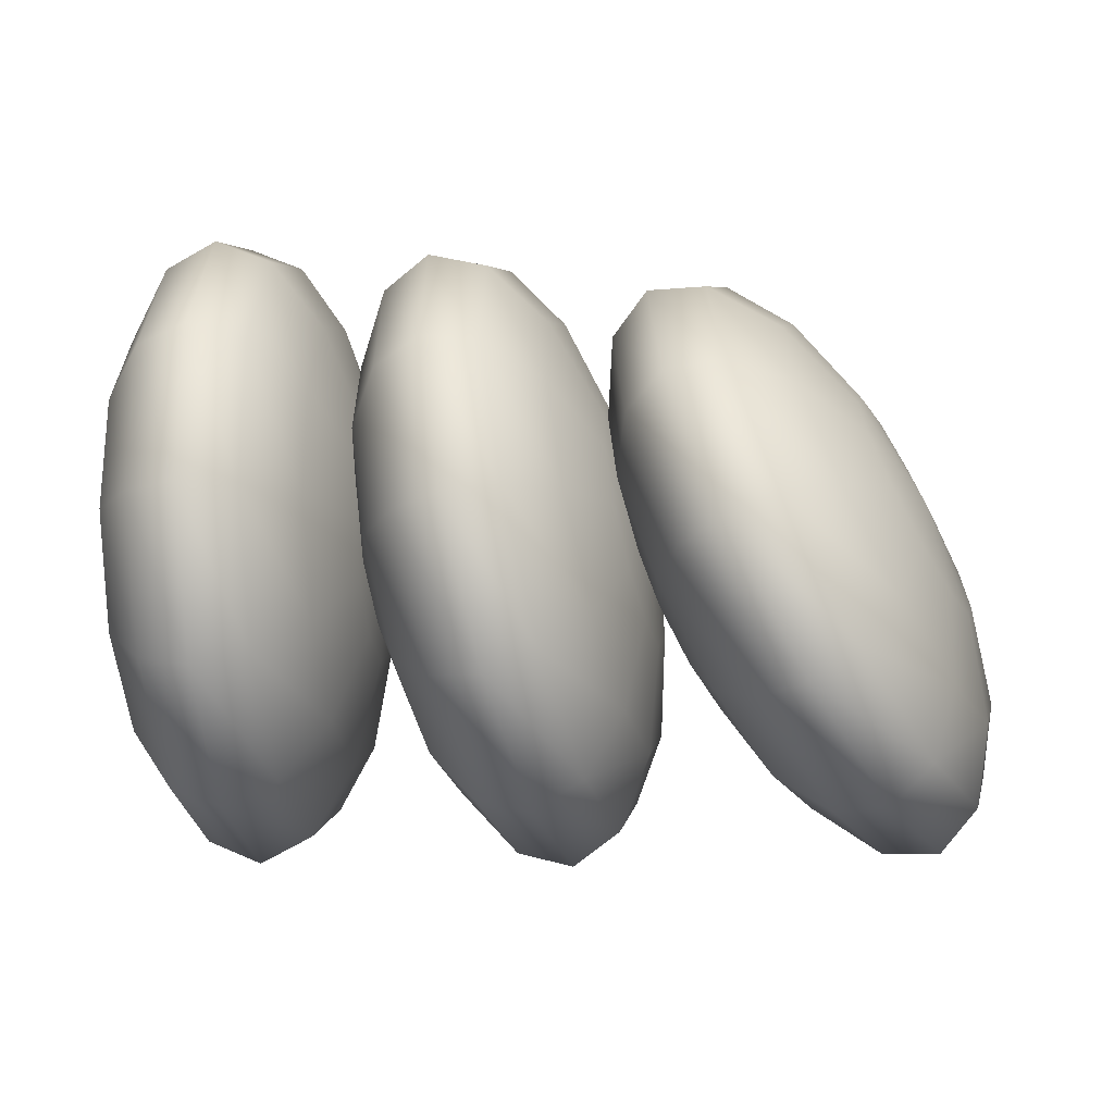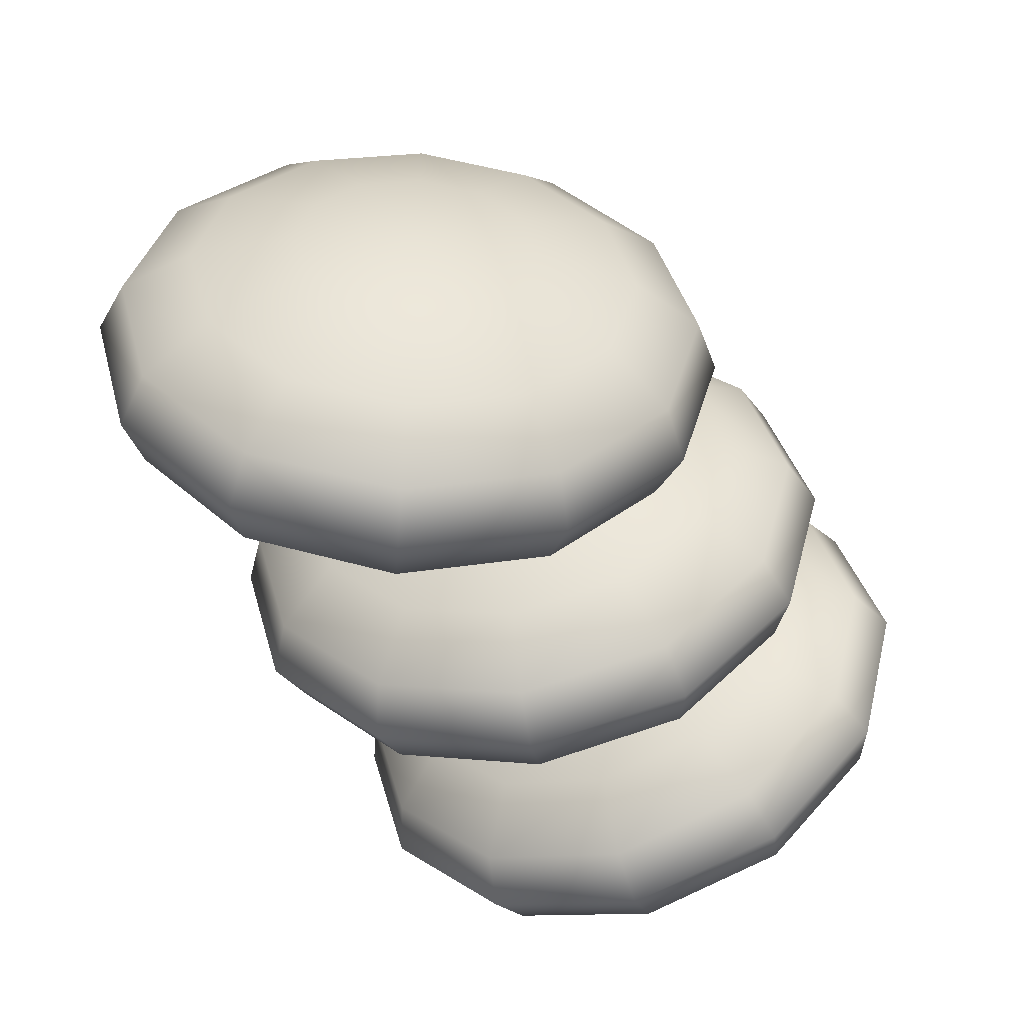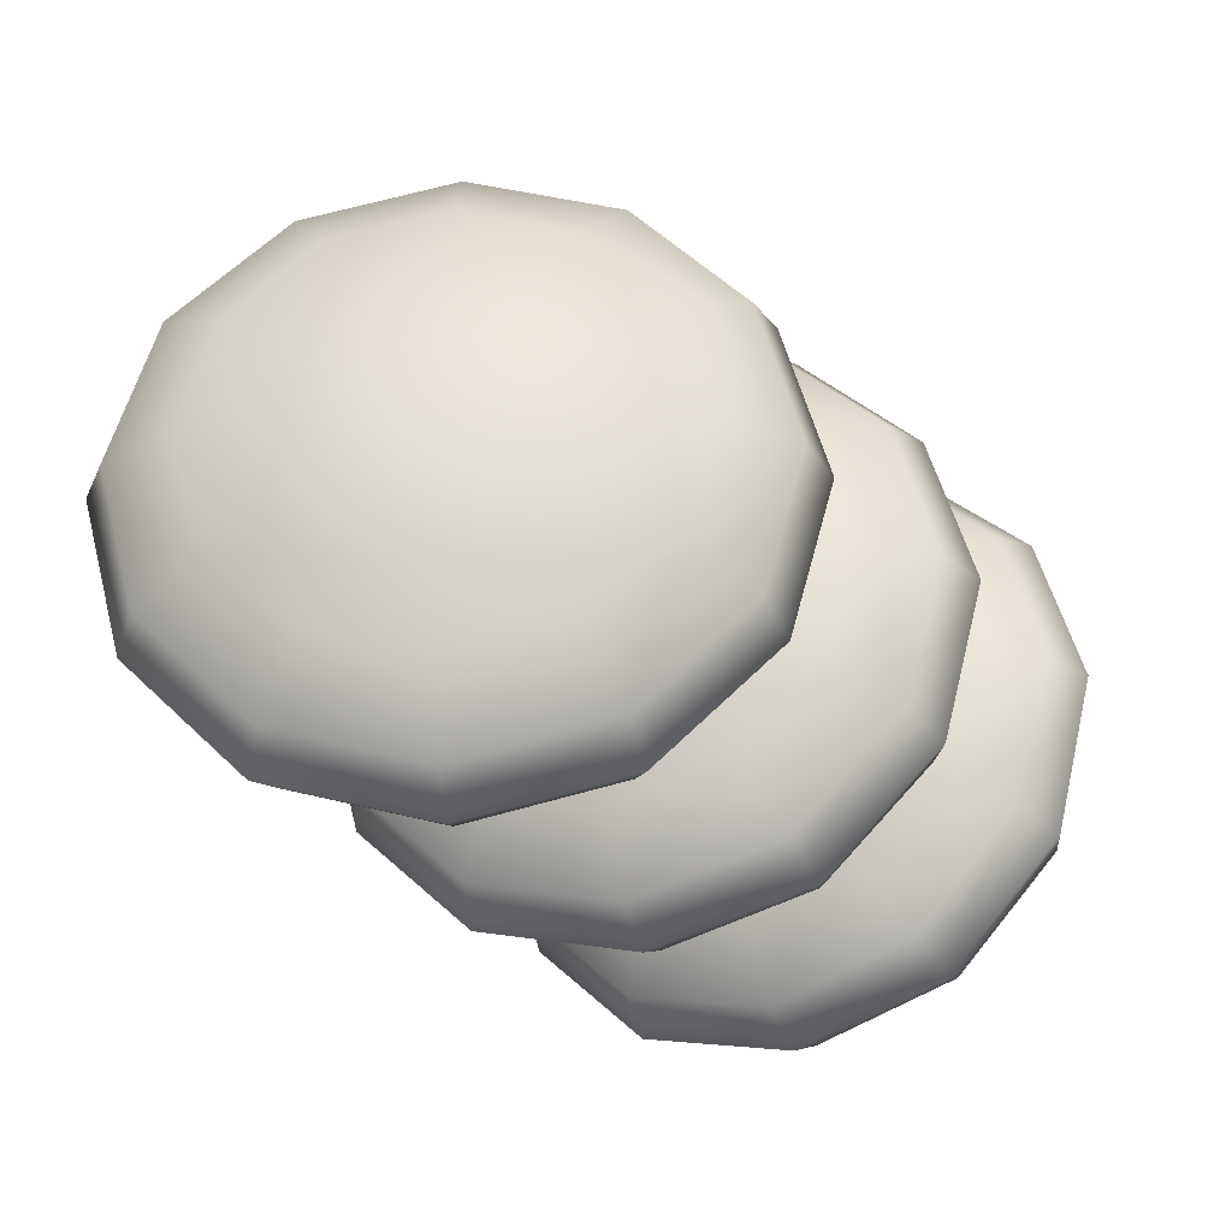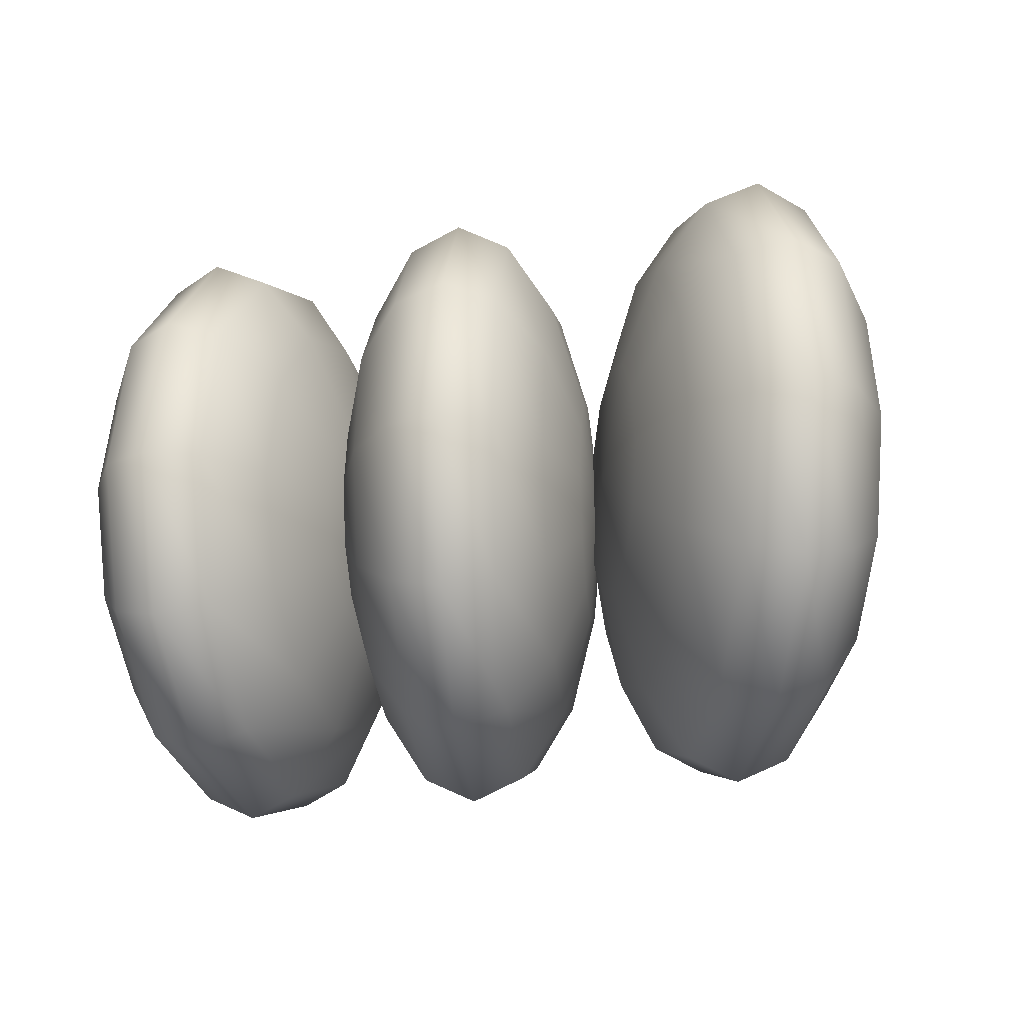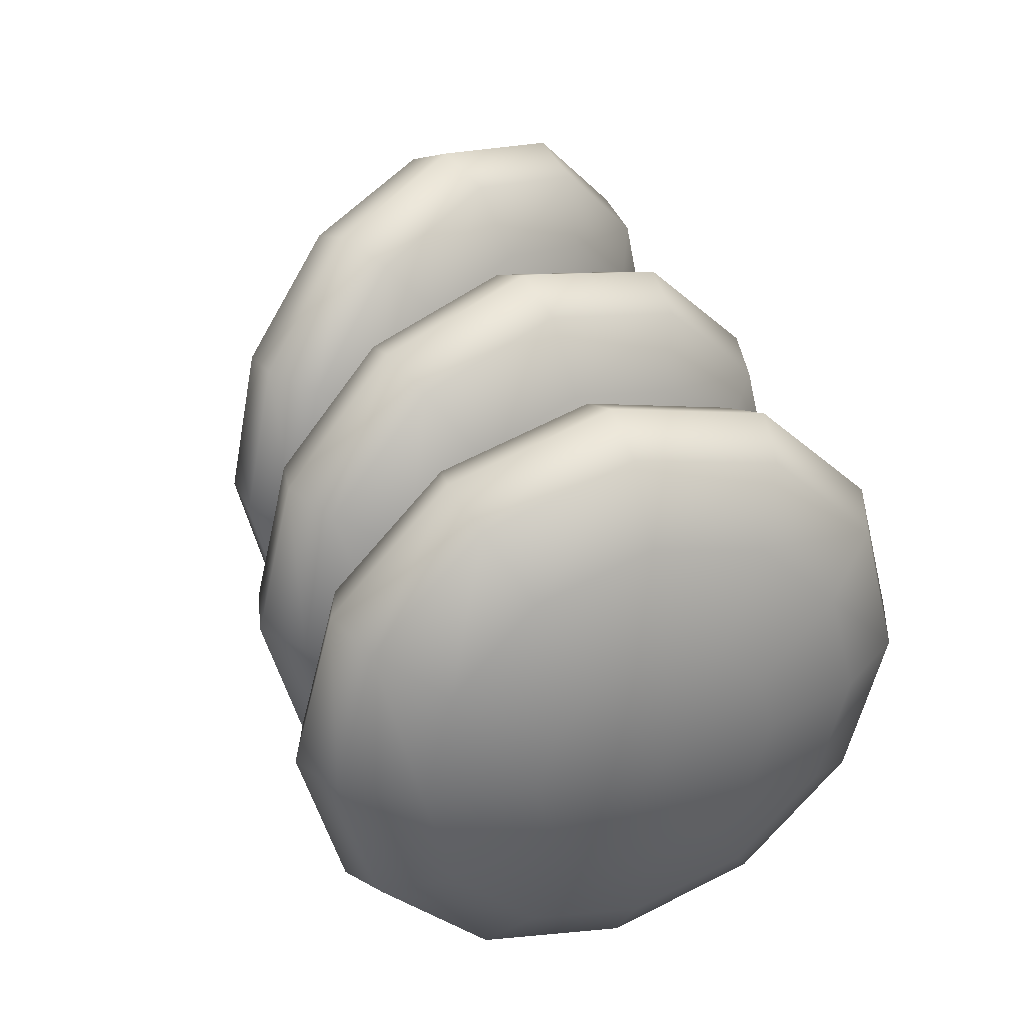
<metadata>
{"format":"obj","ext":"obj","renderer":"f3d","projection":"perspective","resolution":1024,"background":"white","views":[{"elev":19.1,"azim":4.4,"up":"+Y"},{"elev":-49.9,"azim":115.4,"up":"+Z"},{"elev":-31.5,"azim":122.9,"up":"+Z"},{"elev":-18.3,"azim":21.3,"up":"+Z"},{"elev":34.9,"azim":-107.1,"up":"+Z"}]}
</metadata>
<code>
g default
v 0.02619 0.1513 0.1351
v 0.05118 0.05806 0.2317
v 0.08531 -0.06934 0.267
v 0.1195 -0.1967 0.2317
v 0.1444 -0.29 0.1352
v 0.1536 -0.3241 0.003263
v 0.1445 -0.29 -0.1286
v 0.1195 -0.1967 -0.2252
v 0.08534 -0.06934 -0.2605
v 0.05121 0.05806 -0.2252
v 0.02621 0.1513 -0.1286
v 0.01706 0.1855 0.003256
v 0.03778 0.3549 0.247
v 0.08394 0.1826 0.4254
v 0.147 -0.0528 0.4907
v 0.2101 -0.2882 0.4254
v 0.2563 -0.4605 0.247
v 0.2732 -0.5236 0.00327
v 0.2563 -0.4605 -0.2404
v 0.2101 -0.2882 -0.4188
v 0.1471 -0.0528 -0.4841
v 0.08399 0.1826 -0.4188
v 0.0378 0.3549 -0.2404
v 0.02089 0.418 0.003256
v 0.09664 0.5047 0.3217
v 0.157 0.2795 0.5548
v 0.2394 -0.02806 0.6401
v 0.3218 -0.3356 0.5548
v 0.3821 -0.5608 0.3217
v 0.4042 -0.6432 0.003278
v 0.3822 -0.5608 -0.3151
v 0.3218 -0.3356 -0.5482
v 0.2394 -0.02806 -0.6336
v 0.157 0.2795 -0.5482
v 0.09668 0.5047 -0.3152
v 0.07458 0.5871 0.003259
v 0.1938 0.5777 0.3479
v 0.2591 0.334 0.6002
v 0.3483 0.001135 0.6926
v 0.4375 -0.3318 0.6002
v 0.5028 -0.5755 0.3479
v 0.5267 -0.6647 0.003285
v 0.5029 -0.5755 -0.3414
v 0.4376 -0.3318 -0.5937
v 0.3484 0.001135 -0.686
v 0.2592 0.334 -0.5937
v 0.1939 0.5777 -0.3414
v 0.1699 0.6669 0.003264
v 0.3145 0.563 0.3217
v 0.3748 0.3379 0.5548
v 0.4573 0.03033 0.6401
v 0.5397 -0.2772 0.5548
v 0.6 -0.5024 0.3217
v 0.6221 -0.5848 0.00329
v 0.6 -0.5024 -0.3151
v 0.5397 -0.2772 -0.5482
v 0.4573 0.03033 -0.6335
v 0.3749 0.3379 -0.5482
v 0.3146 0.563 -0.3151
v 0.2925 0.6455 0.003271
v 0.4404 0.4628 0.247
v 0.4865 0.2905 0.4254
v 0.5496 0.05507 0.4907
v 0.6127 -0.1803 0.4254
v 0.6589 -0.3527 0.247
v 0.6758 -0.4157 0.003293
v 0.6589 -0.3527 -0.2404
v 0.6127 -0.1803 -0.4188
v 0.5497 0.05507 -0.4841
v 0.4866 0.2905 -0.4188
v 0.4404 0.4628 -0.2404
v 0.4235 0.5259 0.003279
v 0.5522 0.2923 0.1352
v 0.5772 0.199 0.2317
v 0.6113 0.07161 0.2671
v 0.6455 -0.05579 0.2317
v 0.6705 -0.149 0.1352
v 0.6796 -0.1832 0.003294
v 0.6705 -0.149 -0.1286
v 0.6455 -0.05579 -0.2252
v 0.6114 0.07161 -0.2605
v 0.5772 0.199 -0.2252
v 0.5522 0.2923 -0.1286
v 0.5431 0.3264 0.003286
v 0.06366 -0.07515 0.003258
v 0.633 0.07742 0.003291
v -0.5136 0.205 0.1351
v -0.5052 0.1088 0.2317
v -0.4937 -0.0226 0.267
v -0.4822 -0.154 0.2317
v -0.4737 -0.2502 0.1351
v -0.4707 -0.2854 0.003228
v -0.4737 -0.2502 -0.1287
v -0.4821 -0.154 -0.2252
v -0.4936 -0.0226 -0.2606
v -0.5051 0.1088 -0.2252
v -0.5136 0.205 -0.1287
v -0.5166 0.2402 0.003225
v -0.4668 0.4035 0.2469
v -0.4513 0.2257 0.4253
v -0.43 -0.01703 0.4906
v -0.4088 -0.2598 0.4253
v -0.3932 -0.4375 0.2469
v -0.3875 -0.5026 0.003233
v -0.3932 -0.4375 -0.2405
v -0.4087 -0.2598 -0.4189
v -0.43 -0.01703 -0.4842
v -0.4512 0.2257 -0.4189
v -0.4668 0.4035 -0.2405
v -0.4725 0.4685 0.003228
v -0.3828 0.5407 0.3216
v -0.3625 0.3085 0.5547
v -0.3348 -0.008695 0.6401
v -0.307 -0.3259 0.5547
v -0.2867 -0.5581 0.3217
v -0.2792 -0.6431 0.003239
v -0.2867 -0.5581 -0.3152
v -0.307 -0.3259 -0.5483
v -0.3347 -0.008695 -0.6336
v -0.3625 0.3085 -0.5483
v -0.3828 0.5407 -0.3152
v -0.3903 0.6257 0.003232
v -0.2744 0.5958 0.3479
v -0.2525 0.3445 0.6002
v -0.2224 0.001135 0.6925
v -0.1924 -0.3422 0.6002
v -0.1704 -0.5935 0.3479
v -0.1623 -0.6855 0.003245
v -0.1703 -0.5935 -0.3414
v -0.1923 -0.3422 -0.5937
v -0.2224 0.001135 -0.6861
v -0.2524 0.3445 -0.5937
v -0.2744 0.5958 -0.3414
v -0.2825 0.6878 0.003239
v -0.1581 0.5604 0.3217
v -0.1378 0.3282 0.5548
v -0.1101 0.01097 0.6401
v -0.08231 -0.3062 0.5548
v -0.06198 -0.5384 0.3217
v -0.05453 -0.6234 0.003252
v -0.06195 -0.5384 -0.3152
v -0.08225 -0.3062 -0.5483
v -0.11 0.01097 -0.6336
v -0.1378 0.3282 -0.5483
v -0.1581 0.5604 -0.3152
v -0.1655 0.6454 0.003245
v -0.05158 0.4398 0.247
v -0.03604 0.2621 0.4254
v -0.01481 0.0193 0.4907
v 0.006436 -0.2235 0.4254
v 0.022 -0.4012 0.247
v 0.0277 -0.4663 0.003256
v 0.02202 -0.4012 -0.2404
v 0.006485 -0.2235 -0.4189
v -0.01475 0.0193 -0.4842
v -0.036 0.2621 -0.4189
v -0.05155 0.4398 -0.2405
v -0.05726 0.5049 0.003251
v 0.02895 0.2524 0.1351
v 0.03736 0.1563 0.2317
v 0.04885 0.02487 0.267
v 0.06035 -0.1065 0.2317
v 0.06877 -0.2027 0.1352
v 0.07186 -0.2379 0.003259
v 0.06878 -0.2027 -0.1286
v 0.06037 -0.1065 -0.2252
v 0.04888 0.02487 -0.2605
v 0.03739 0.1563 -0.2252
v 0.02896 0.2524 -0.1286
v 0.02588 0.2876 0.003256
v -0.516 -0.02455 0.003225
v 0.07122 0.02682 0.003259
v 0.6255 0.06283 0.1352
v 0.6737 -0.02079 0.2317
v 0.7397 -0.135 0.2671
v 0.8056 -0.2492 0.2317
v 0.8539 -0.3328 0.1352
v 0.8716 -0.3635 0.003304
v 0.8539 -0.3328 -0.1286
v 0.8057 -0.2492 -0.2251
v 0.7397 -0.135 -0.2605
v 0.6738 -0.02079 -0.2251
v 0.6255 0.06283 -0.1286
v 0.6078 0.09343 0.003289
v 0.584 0.2625 0.247
v 0.6732 0.108 0.4254
v 0.795 -0.1031 0.4907
v 0.9169 -0.3141 0.4254
v 1.006 -0.4686 0.247
v 1.039 -0.5252 0.003314
v 1.006 -0.4686 -0.2404
v 0.9169 -0.3141 -0.4188
v 0.7951 -0.1031 -0.4841
v 0.6732 0.108 -0.4188
v 0.584 0.2625 -0.2404
v 0.5513 0.319 0.003286
v 0.6021 0.4224 0.3217
v 0.7186 0.2205 0.5548
v 0.8778 -0.05526 0.6401
v 1.037 -0.331 0.5548
v 1.154 -0.5329 0.3217
v 1.196 -0.6068 0.003323
v 1.154 -0.5329 -0.3151
v 1.037 -0.331 -0.5482
v 0.8779 -0.05526 -0.6335
v 0.7187 0.2205 -0.5482
v 0.6021 0.4224 -0.3151
v 0.5594 0.4963 0.003287
v 0.677 0.5181 0.3479
v 0.8032 0.2996 0.6003
v 0.9755 0.001135 0.6926
v 1.148 -0.2973 0.6003
v 1.274 -0.5158 0.348
v 1.32 -0.5958 0.00333
v 1.274 -0.5158 -0.3413
v 1.148 -0.2973 -0.5936
v 0.9756 0.001135 -0.686
v 0.8032 0.2996 -0.5937
v 0.6771 0.5181 -0.3414
v 0.6309 0.5981 0.003291
v 0.7974 0.5352 0.3217
v 0.914 0.3333 0.5548
v 1.073 0.05753 0.6401
v 1.232 -0.2182 0.5548
v 1.349 -0.4201 0.3217
v 1.392 -0.494 0.003334
v 1.349 -0.4201 -0.3151
v 1.232 -0.2182 -0.5482
v 1.073 0.05753 -0.6335
v 0.914 0.3333 -0.5482
v 0.7975 0.5352 -0.3151
v 0.7548 0.609 0.003298
v 0.9449 0.4709 0.247
v 1.034 0.3164 0.4254
v 1.156 0.1053 0.4907
v 1.278 -0.1057 0.4254
v 1.367 -0.2602 0.247
v 1.4 -0.3168 0.003335
v 1.367 -0.2602 -0.2404
v 1.278 -0.1057 -0.4188
v 1.156 0.1053 -0.4841
v 1.034 0.3164 -0.4188
v 0.945 0.4709 -0.2404
v 0.9123 0.5274 0.003307
v 1.097 0.3351 0.1352
v 1.145 0.2515 0.2318
v 1.211 0.1373 0.2671
v 1.277 0.02306 0.2318
v 1.326 -0.06055 0.1352
v 1.343 -0.09116 0.003331
v 1.326 -0.06055 -0.1286
v 1.277 0.02306 -0.2251
v 1.211 0.1373 -0.2605
v 1.145 0.2515 -0.2251
v 1.097 0.3351 -0.1286
v 1.079 0.3657 0.003316
v 0.7203 -0.1462 0.003296
v 1.231 0.1485 0.003325
g FoodShortLLowerArm
f 1 2 14 13
f 2 3 15 14
f 3 4 16 15
f 4 5 17 16
f 5 6 18 17
f 6 7 19 18
f 7 8 20 19
f 8 9 21 20
f 9 10 22 21
f 10 11 23 22
f 11 12 24 23
f 12 1 13 24
f 13 14 26 25
f 14 15 27 26
f 15 16 28 27
f 16 17 29 28
f 17 18 30 29
f 18 19 31 30
f 19 20 32 31
f 20 21 33 32
f 21 22 34 33
f 22 23 35 34
f 23 24 36 35
f 24 13 25 36
f 25 26 38 37
f 26 27 39 38
f 27 28 40 39
f 28 29 41 40
f 29 30 42 41
f 30 31 43 42
f 31 32 44 43
f 32 33 45 44
f 33 34 46 45
f 34 35 47 46
f 35 36 48 47
f 36 25 37 48
f 37 38 50 49
f 38 39 51 50
f 39 40 52 51
f 40 41 53 52
f 41 42 54 53
f 42 43 55 54
f 43 44 56 55
f 44 45 57 56
f 45 46 58 57
f 46 47 59 58
f 47 48 60 59
f 48 37 49 60
f 49 50 62 61
f 50 51 63 62
f 51 52 64 63
f 52 53 65 64
f 53 54 66 65
f 54 55 67 66
f 55 56 68 67
f 56 57 69 68
f 57 58 70 69
f 58 59 71 70
f 59 60 72 71
f 60 49 61 72
f 61 62 74 73
f 62 63 75 74
f 63 64 76 75
f 64 65 77 76
f 65 66 78 77
f 66 67 79 78
f 67 68 80 79
f 68 69 81 80
f 69 70 82 81
f 70 71 83 82
f 71 72 84 83
f 72 61 73 84
f 2 1 85
f 3 2 85
f 4 3 85
f 5 4 85
f 6 5 85
f 7 6 85
f 8 7 85
f 9 8 85
f 10 9 85
f 11 10 85
f 12 11 85
f 1 12 85
f 73 74 86
f 74 75 86
f 75 76 86
f 76 77 86
f 77 78 86
f 78 79 86
f 79 80 86
f 80 81 86
f 81 82 86
f 82 83 86
f 83 84 86
f 84 73 86
f 87 88 100 99
f 88 89 101 100
f 89 90 102 101
f 90 91 103 102
f 91 92 104 103
f 92 93 105 104
f 93 94 106 105
f 94 95 107 106
f 95 96 108 107
f 96 97 109 108
f 97 98 110 109
f 98 87 99 110
f 99 100 112 111
f 100 101 113 112
f 101 102 114 113
f 102 103 115 114
f 103 104 116 115
f 104 105 117 116
f 105 106 118 117
f 106 107 119 118
f 107 108 120 119
f 108 109 121 120
f 109 110 122 121
f 110 99 111 122
f 111 112 124 123
f 112 113 125 124
f 113 114 126 125
f 114 115 127 126
f 115 116 128 127
f 116 117 129 128
f 117 118 130 129
f 118 119 131 130
f 119 120 132 131
f 120 121 133 132
f 121 122 134 133
f 122 111 123 134
f 123 124 136 135
f 124 125 137 136
f 125 126 138 137
f 126 127 139 138
f 127 128 140 139
f 128 129 141 140
f 129 130 142 141
f 130 131 143 142
f 131 132 144 143
f 132 133 145 144
f 133 134 146 145
f 134 123 135 146
f 135 136 148 147
f 136 137 149 148
f 137 138 150 149
f 138 139 151 150
f 139 140 152 151
f 140 141 153 152
f 141 142 154 153
f 142 143 155 154
f 143 144 156 155
f 144 145 157 156
f 145 146 158 157
f 146 135 147 158
f 147 148 160 159
f 148 149 161 160
f 149 150 162 161
f 150 151 163 162
f 151 152 164 163
f 152 153 165 164
f 153 154 166 165
f 154 155 167 166
f 155 156 168 167
f 156 157 169 168
f 157 158 170 169
f 158 147 159 170
f 88 87 171
f 89 88 171
f 90 89 171
f 91 90 171
f 92 91 171
f 93 92 171
f 94 93 171
f 95 94 171
f 96 95 171
f 97 96 171
f 98 97 171
f 87 98 171
f 159 160 172
f 160 161 172
f 161 162 172
f 162 163 172
f 163 164 172
f 164 165 172
f 165 166 172
f 166 167 172
f 167 168 172
f 168 169 172
f 169 170 172
f 170 159 172
f 173 174 186 185
f 174 175 187 186
f 175 176 188 187
f 176 177 189 188
f 177 178 190 189
f 178 179 191 190
f 179 180 192 191
f 180 181 193 192
f 181 182 194 193
f 182 183 195 194
f 183 184 196 195
f 184 173 185 196
f 185 186 198 197
f 186 187 199 198
f 187 188 200 199
f 188 189 201 200
f 189 190 202 201
f 190 191 203 202
f 191 192 204 203
f 192 193 205 204
f 193 194 206 205
f 194 195 207 206
f 195 196 208 207
f 196 185 197 208
f 197 198 210 209
f 198 199 211 210
f 199 200 212 211
f 200 201 213 212
f 201 202 214 213
f 202 203 215 214
f 203 204 216 215
f 204 205 217 216
f 205 206 218 217
f 206 207 219 218
f 207 208 220 219
f 208 197 209 220
f 209 210 222 221
f 210 211 223 222
f 211 212 224 223
f 212 213 225 224
f 213 214 226 225
f 214 215 227 226
f 215 216 228 227
f 216 217 229 228
f 217 218 230 229
f 218 219 231 230
f 219 220 232 231
f 220 209 221 232
f 221 222 234 233
f 222 223 235 234
f 223 224 236 235
f 224 225 237 236
f 225 226 238 237
f 226 227 239 238
f 227 228 240 239
f 228 229 241 240
f 229 230 242 241
f 230 231 243 242
f 231 232 244 243
f 232 221 233 244
f 233 234 246 245
f 234 235 247 246
f 235 236 248 247
f 236 237 249 248
f 237 238 250 249
f 238 239 251 250
f 239 240 252 251
f 240 241 253 252
f 241 242 254 253
f 242 243 255 254
f 243 244 256 255
f 244 233 245 256
f 174 173 257
f 175 174 257
f 176 175 257
f 177 176 257
f 178 177 257
f 179 178 257
f 180 179 257
f 181 180 257
f 182 181 257
f 183 182 257
f 184 183 257
f 173 184 257
f 245 246 258
f 246 247 258
f 247 248 258
f 248 249 258
f 249 250 258
f 250 251 258
f 251 252 258
f 252 253 258
f 253 254 258
f 254 255 258
f 255 256 258
f 256 245 258

</code>
